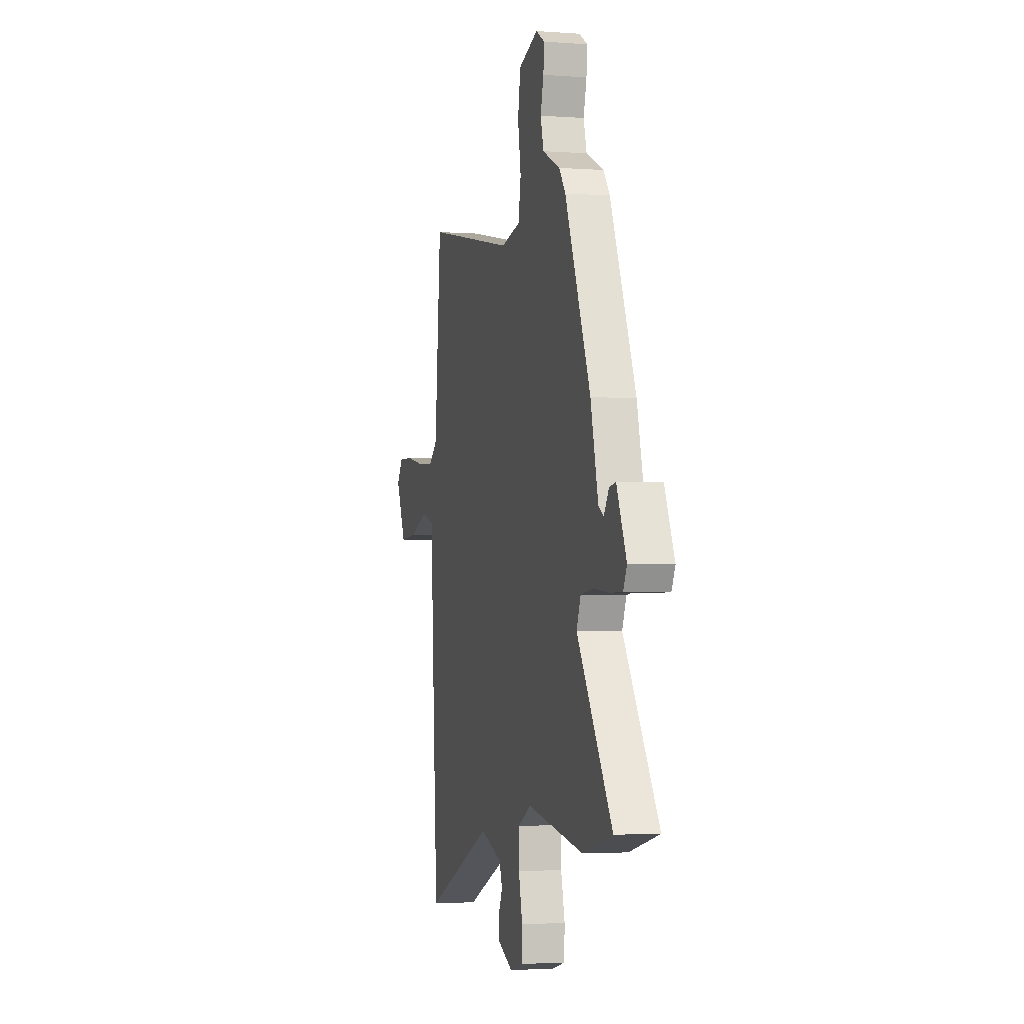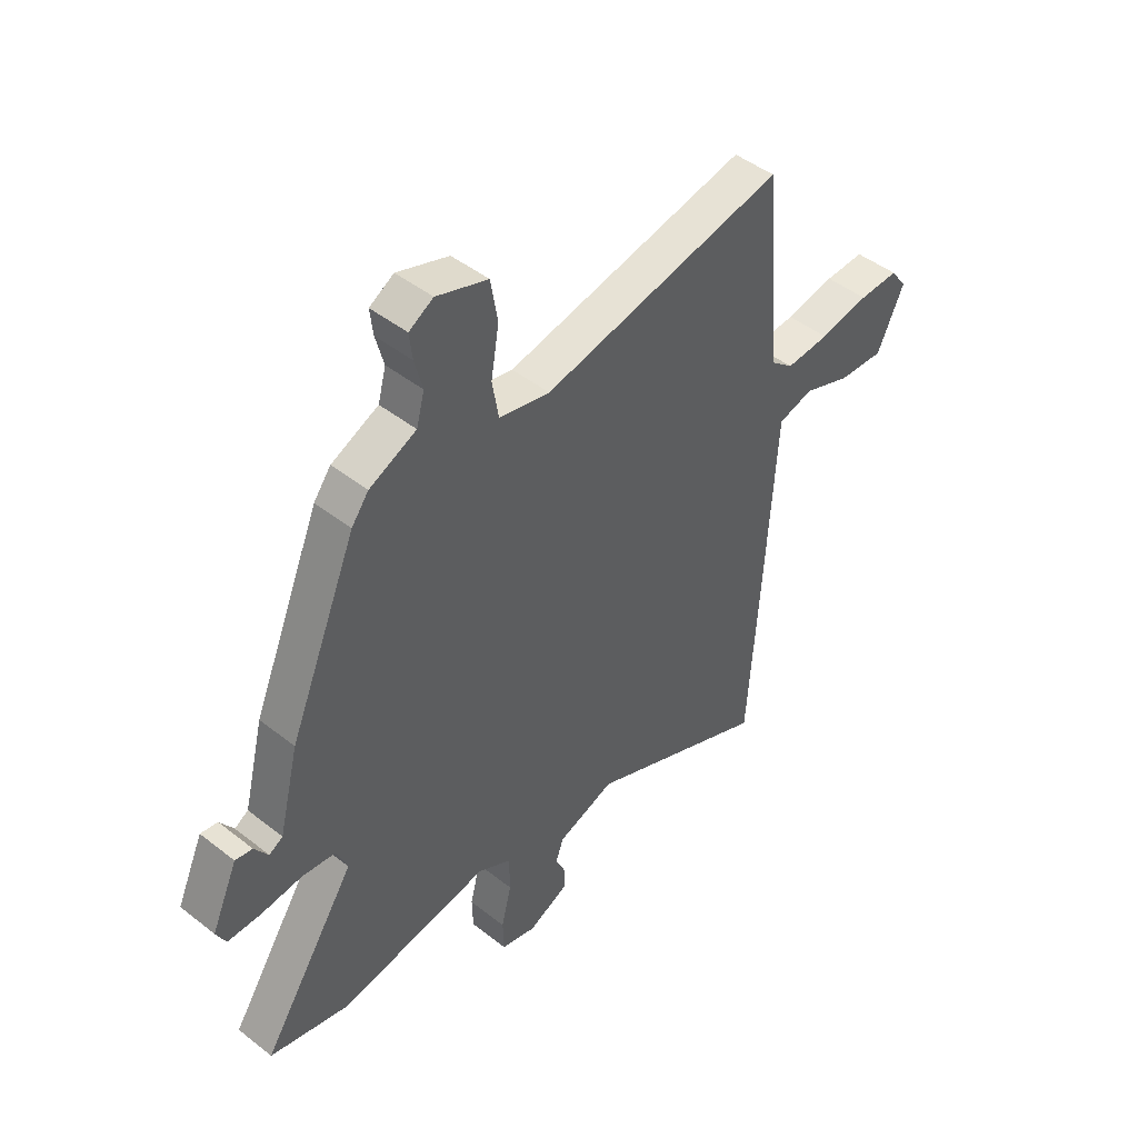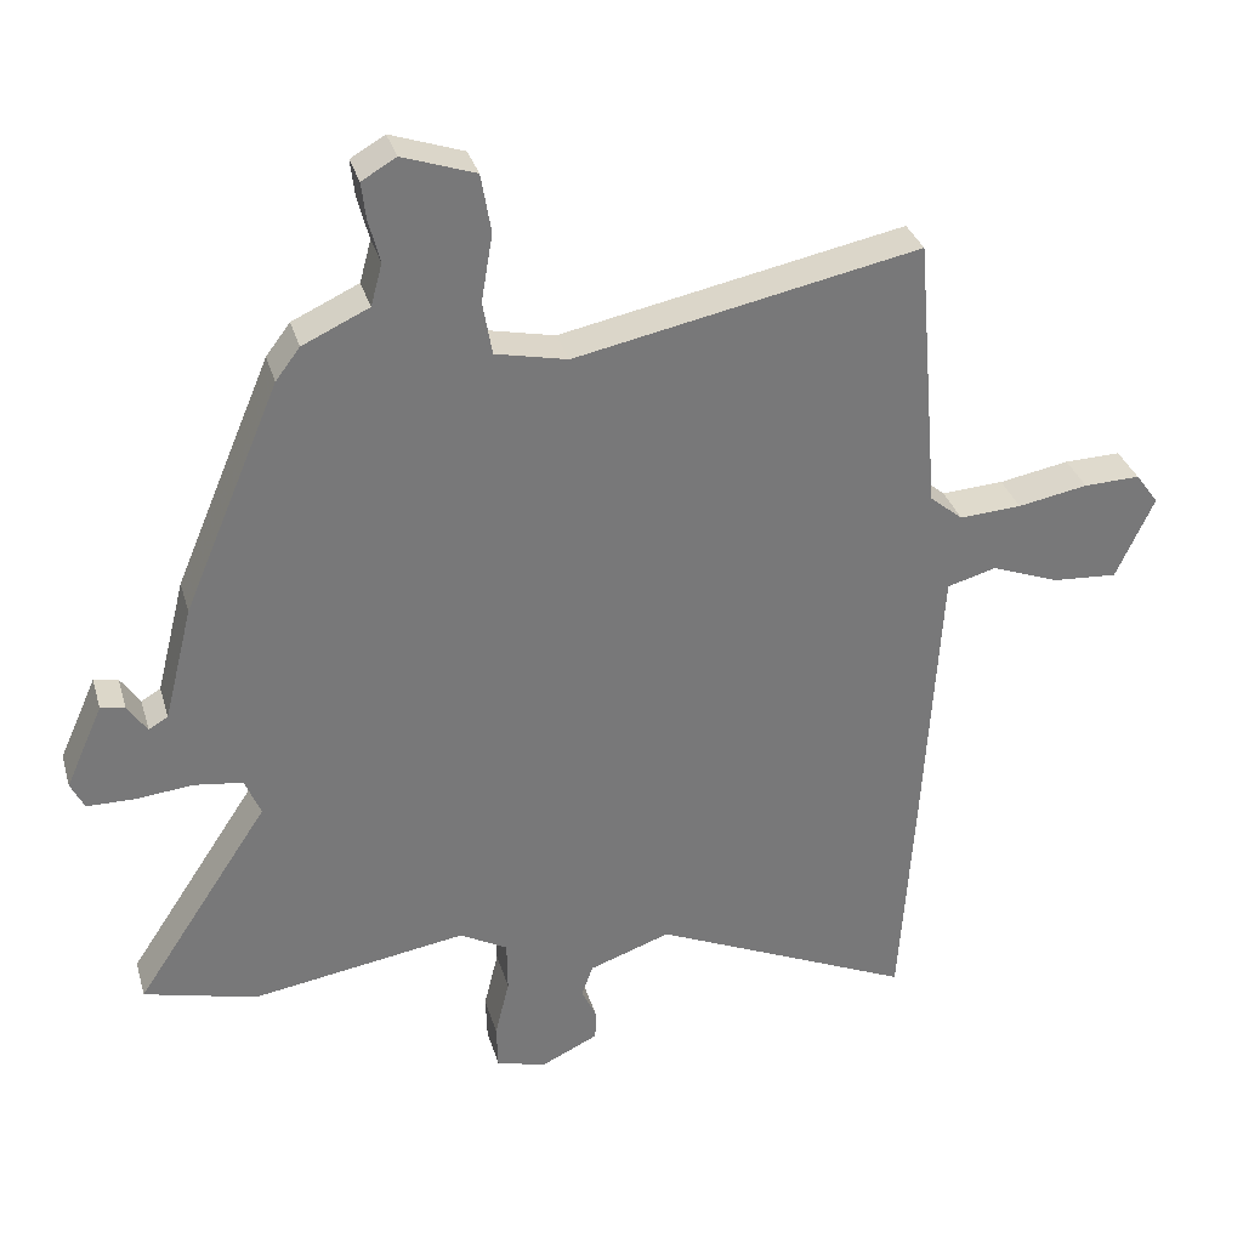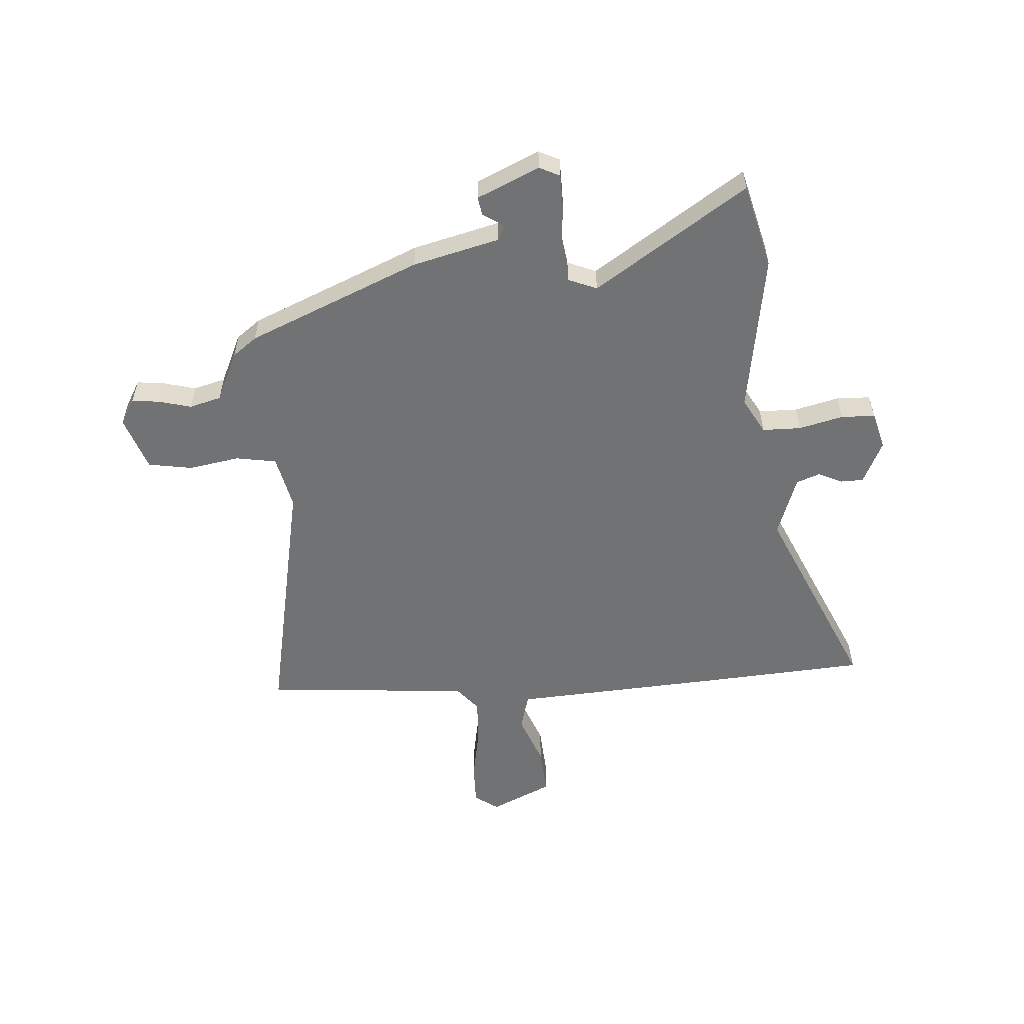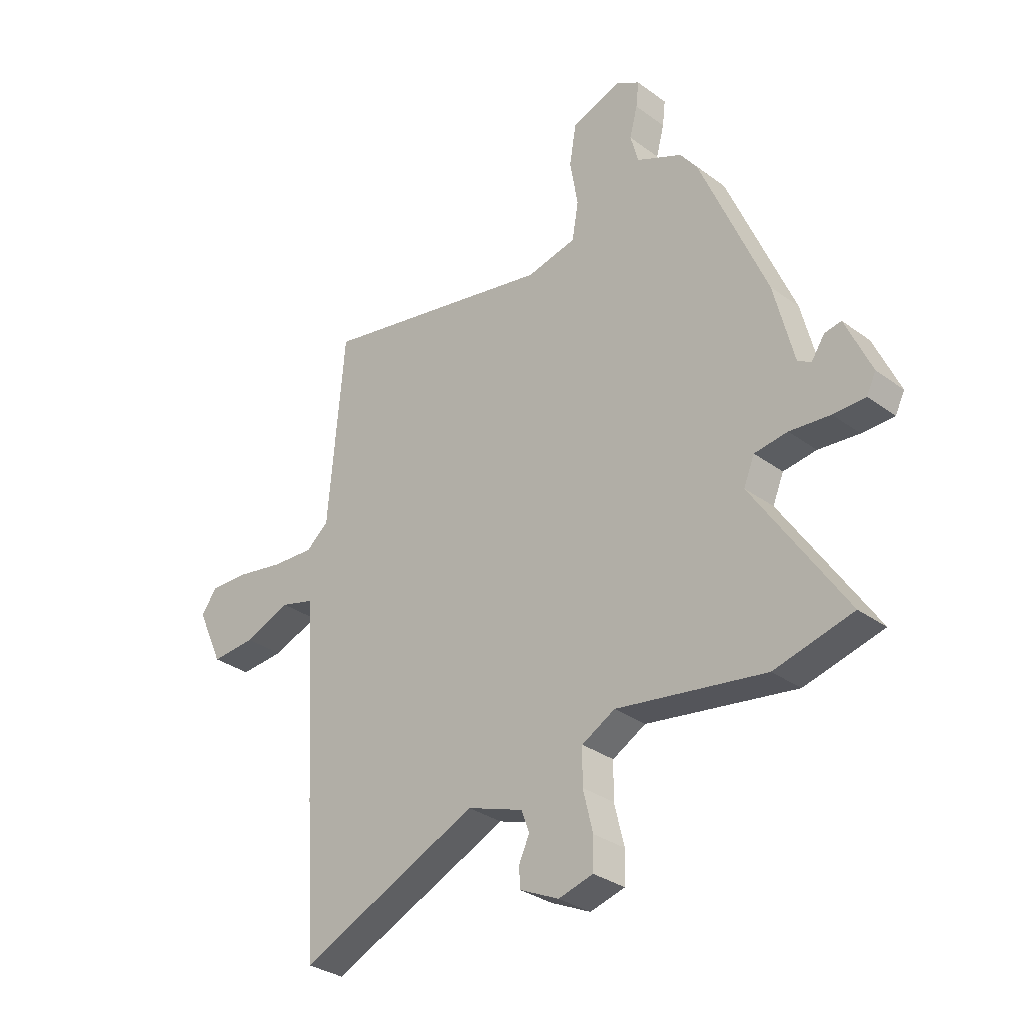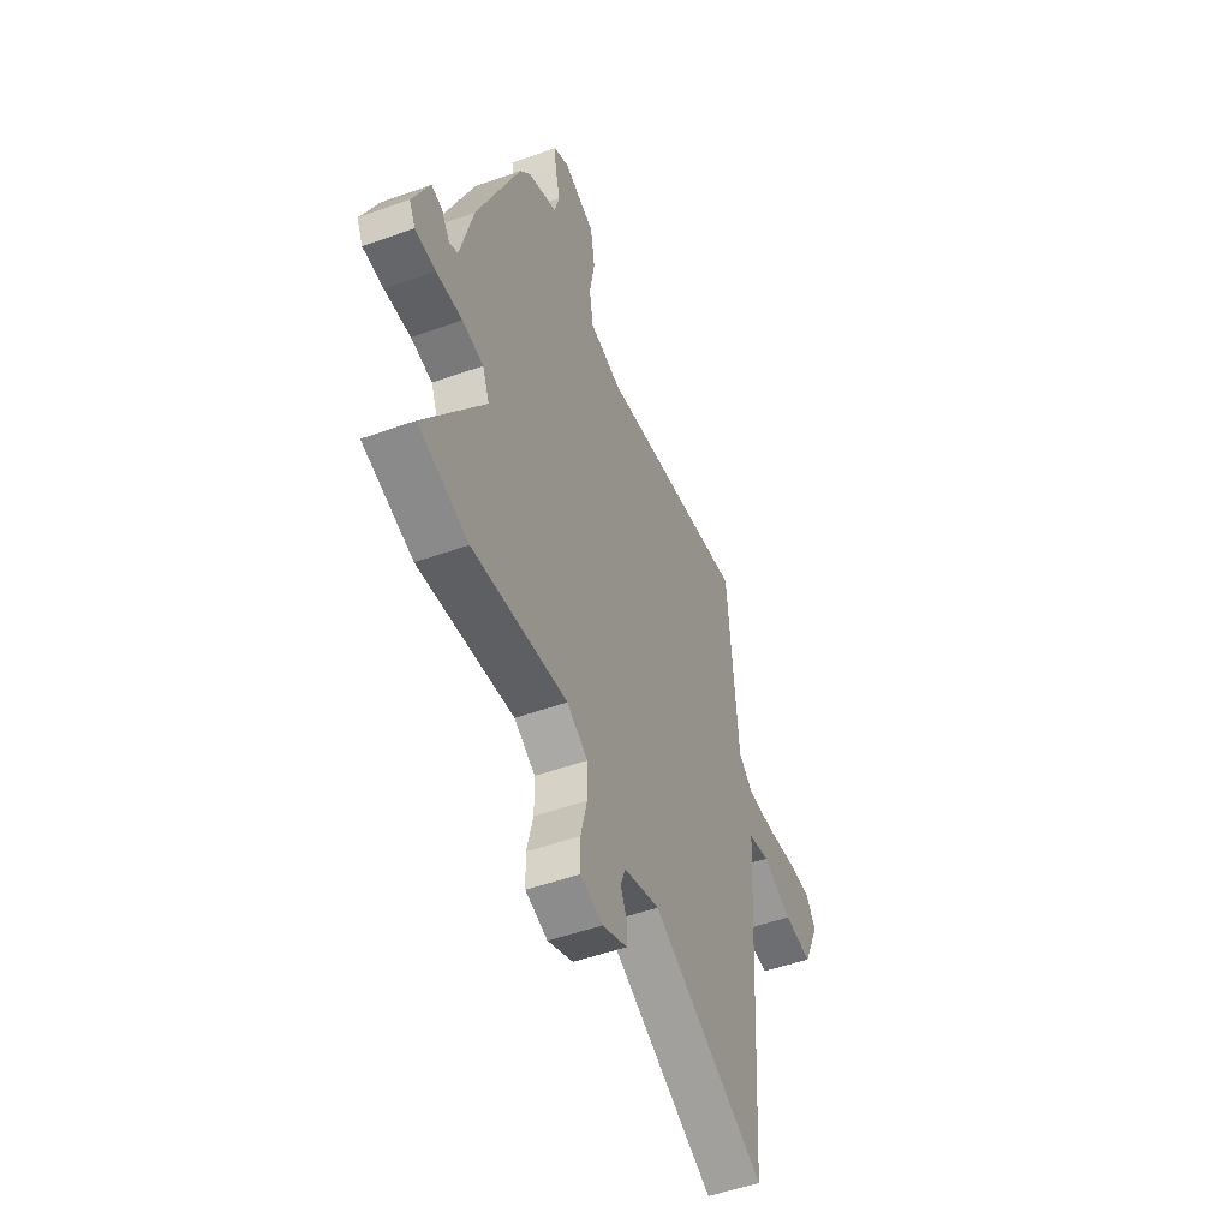
<metadata>
{"format":"obj","ext":"obj","renderer":"f3d","projection":"perspective","resolution":1024,"background":"white","views":[{"elev":-2.6,"azim":75.7,"up":"+Z"},{"elev":46.2,"azim":131.9,"up":"+Z"},{"elev":32.7,"azim":164.5,"up":"+Z"},{"elev":-55.5,"azim":94.2,"up":"+Y"},{"elev":-31.7,"azim":44.2,"up":"+Z"},{"elev":-51.0,"azim":111.3,"up":"+Z"}]}
</metadata>
<code>
v -0.465 0.07 0.554
v 0.017 0.07 0.457
v 0.118 0.07 0.479
v 0.131 0.07 0.554
v 0.115 0.07 0.649
v 0.129 0.07 0.731
v 0.231 0.07 0.766
v 0.279 0.07 0.738
v 0.273 0.07 0.687
v 0.257 0.07 0.626
v 0.273 0.07 0.567
v 0.366 0.07 0.524
v 0.4 0.07 0.479
v 0.535 0.07 0.159
v 0.575 0.07 -0.001
v 0.602 0.07 -0.017
v 0.629 0.07 0.023
v 0.663 0.07 0.029
v 0.715 0.07 -0.087
v 0.696 0.07 -0.125
v 0.631 0.07 -0.126
v 0.549 0.07 -0.118
v 0.482 0.07 -0.127
v 0.46 0.07 -0.18
v 0.647 0.07 -0.463
v 0.489 0.07 -0.503
v 0.188 0.07 -0.455
v 0.121 0.07 -0.492
v 0.12 0.07 -0.564
v 0.14 0.07 -0.646
v 0.138 0.07 -0.709
v 0.068 0.07 -0.728
v -0.012 0.07 -0.69
v -0.013 0.07 -0.648
v 0.008 0.07 -0.603
v -0.008 0.07 -0.559
v -0.122 0.07 -0.519
v -0.488 0.07 -0.681
v -0.508 0.07 -0.378
v -0.522 0.07 -0.144
v -0.532 0.07 0.019
v -0.601 0.07 0.038
v -0.696 0.07 0.002
v -0.787 0.07 -0.004
v -0.84 0.07 0.111
v -0.808 0.07 0.155
v -0.729 0.07 0.153
v -0.631 0.07 0.135
v -0.544 0.07 0.13
v -0.498 0.07 0.168
v -0.465 0 0.554
v 0.017 0 0.457
v 0.118 0 0.479
v 0.131 0 0.554
v 0.115 0 0.649
v 0.129 0 0.731
v 0.231 0 0.766
v 0.279 0 0.738
v 0.273 0 0.687
v 0.257 0 0.626
v 0.273 0 0.567
v 0.366 0 0.524
v 0.4 0 0.479
v 0.535 0 0.159
v 0.575 0 -0.001
v 0.602 0 -0.017
v 0.629 0 0.023
v 0.663 0 0.029
v 0.715 0 -0.087
v 0.696 0 -0.125
v 0.631 0 -0.126
v 0.549 0 -0.118
v 0.482 0 -0.127
v 0.46 0 -0.18
v 0.647 0 -0.463
v 0.489 0 -0.503
v 0.188 0 -0.455
v 0.121 0 -0.492
v 0.12 0 -0.564
v 0.14 0 -0.646
v 0.138 0 -0.709
v 0.068 0 -0.728
v -0.012 0 -0.69
v -0.013 0 -0.648
v 0.008 0 -0.603
v -0.008 0 -0.559
v -0.122 0 -0.519
v -0.488 0 -0.681
v -0.508 0 -0.378
v -0.522 0 -0.144
v -0.532 0 0.019
v -0.601 0 0.038
v -0.696 0 0.002
v -0.787 0 -0.004
v -0.84 0 0.111
v -0.808 0 0.155
v -0.729 0 0.153
v -0.631 0 0.135
v -0.544 0 0.13
v -0.498 0 0.168
f 45 46 47 48
f 45 48 49
f 42 43 44 45
f 41 42 45 49
f 37 38 39 40
f 36 37 40 41
f 32 33 34 35
f 32 35 36
f 29 30 31 32
f 28 29 32 36
f 27 28 36 41
f 24 25 26 27
f 23 24 27 41
f 19 20 21 22
f 16 17 18 19
f 15 16 19 22
f 11 12 13 14
f 11 14 15 22
f 7 8 9 10
f 5 6 7 10
f 4 5 10 11
f 3 4 11 22
f 50 1 2
f 23 41 49 50
f 22 23 50
f 2 3 22 50
f 98 97 96 95
f 99 98 95
f 95 94 93 92
f 99 95 92 91
f 90 89 88 87
f 91 90 87 86
f 85 84 83 82
f 86 85 82
f 82 81 80 79
f 86 82 79 78
f 91 86 78 77
f 77 76 75 74
f 91 77 74 73
f 72 71 70 69
f 69 68 67 66
f 72 69 66 65
f 64 63 62 61
f 72 65 64 61
f 60 59 58 57
f 60 57 56 55
f 61 60 55 54
f 72 61 54 53
f 52 51 100
f 100 99 91 73
f 100 73 72
f 100 72 53 52
f 1 51 52 2
f 2 52 53 3
f 3 53 54 4
f 4 54 55 5
f 5 55 56 6
f 6 56 57 7
f 7 57 58 8
f 8 58 59 9
f 9 59 60 10
f 10 60 61 11
f 11 61 62 12
f 12 62 63 13
f 13 63 64 14
f 14 64 65 15
f 15 65 66 16
f 16 66 67 17
f 17 67 68 18
f 18 68 69 19
f 19 69 70 20
f 20 70 71 21
f 21 71 72 22
f 22 72 73 23
f 23 73 74 24
f 24 74 75 25
f 25 75 76 26
f 26 76 77 27
f 27 77 78 28
f 28 78 79 29
f 29 79 80 30
f 30 80 81 31
f 31 81 82 32
f 32 82 83 33
f 33 83 84 34
f 34 84 85 35
f 35 85 86 36
f 36 86 87 37
f 37 87 88 38
f 38 88 89 39
f 39 89 90 40
f 40 90 91 41
f 41 91 92 42
f 42 92 93 43
f 43 93 94 44
f 44 94 95 45
f 45 95 96 46
f 46 96 97 47
f 47 97 98 48
f 48 98 99 49
f 49 99 100 50
f 50 100 51 1

</code>
